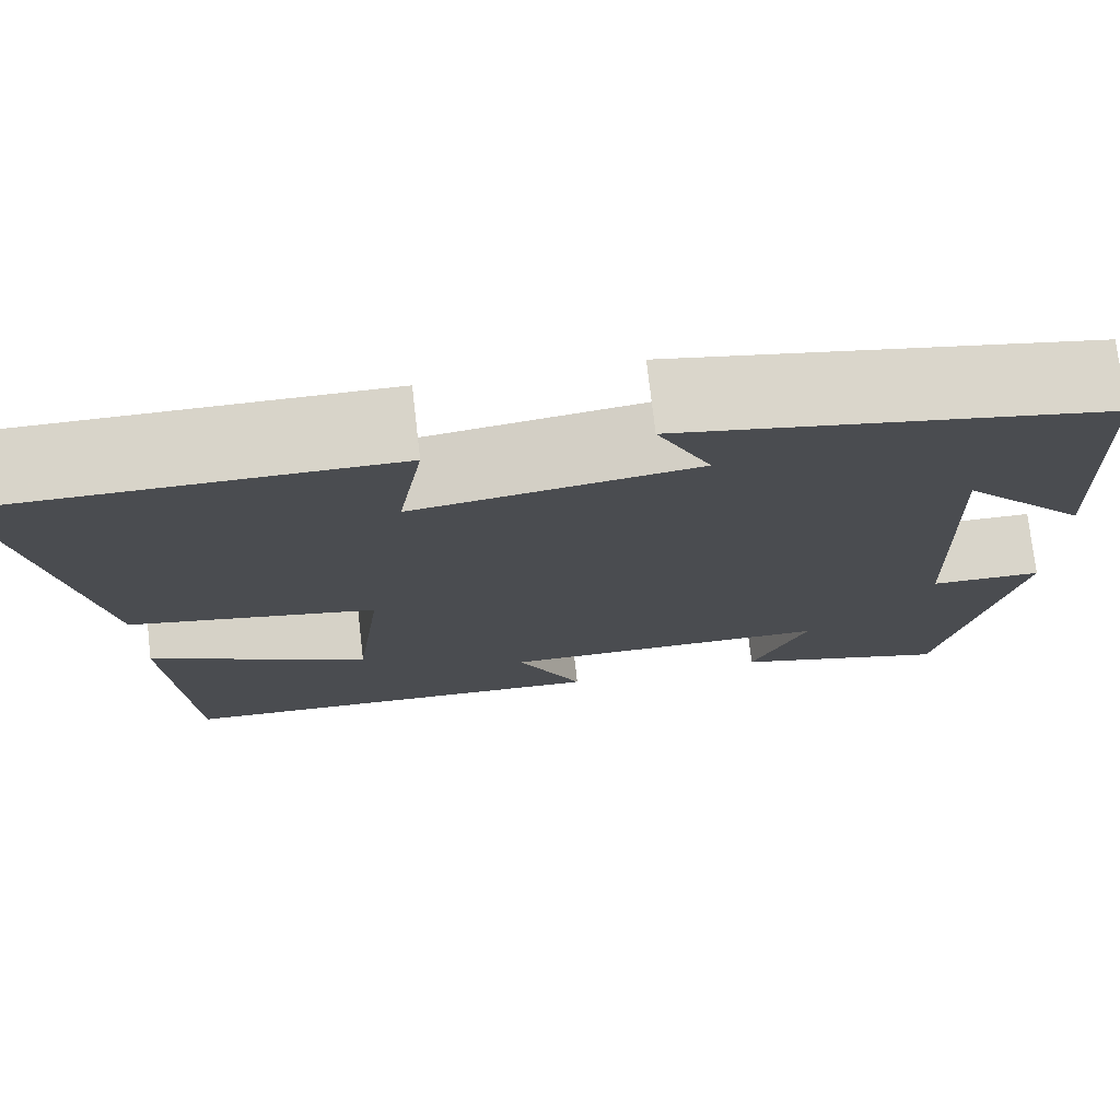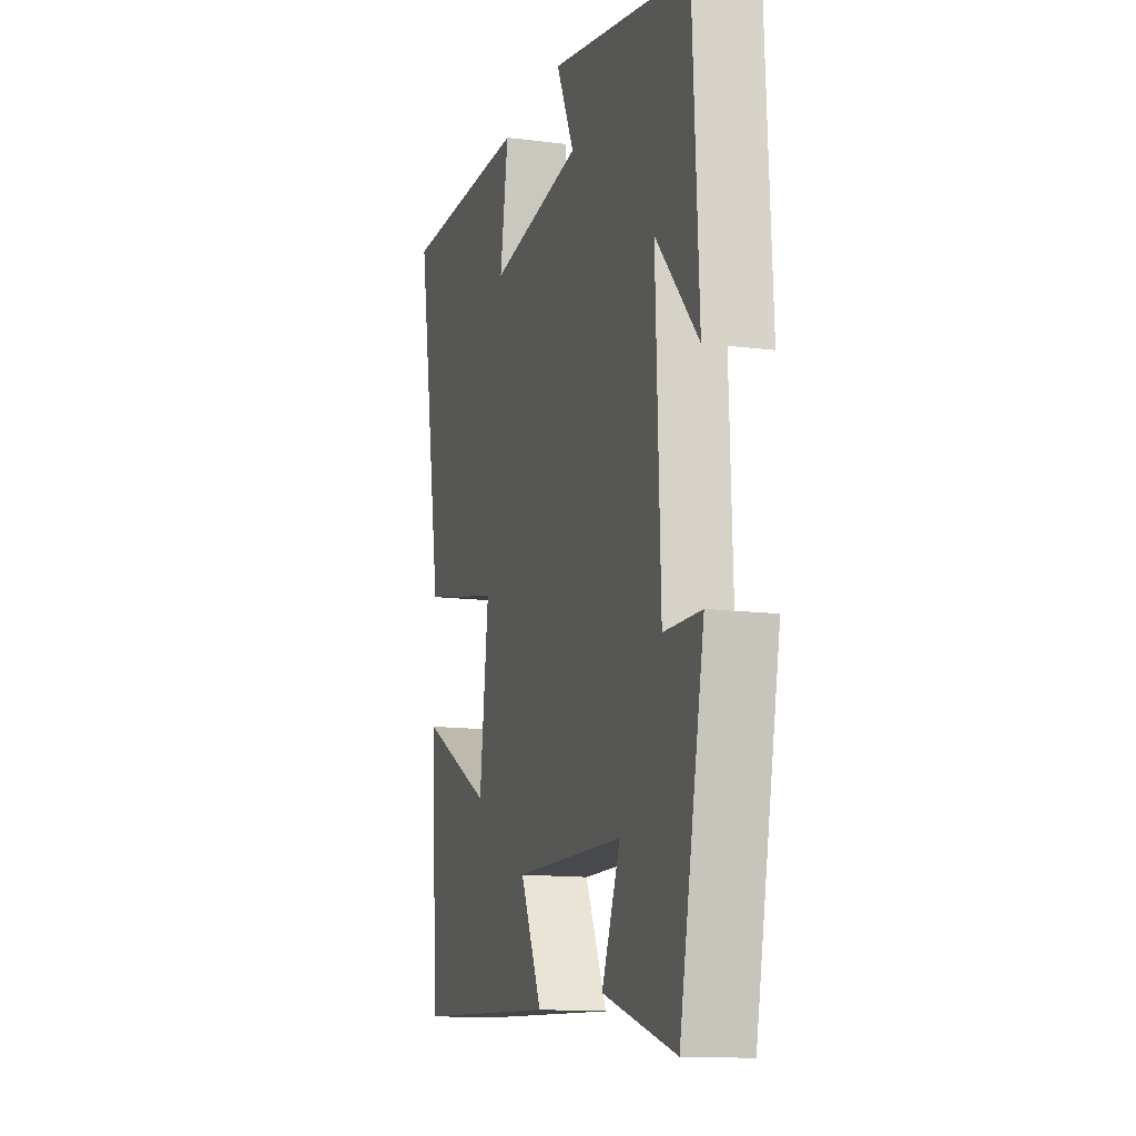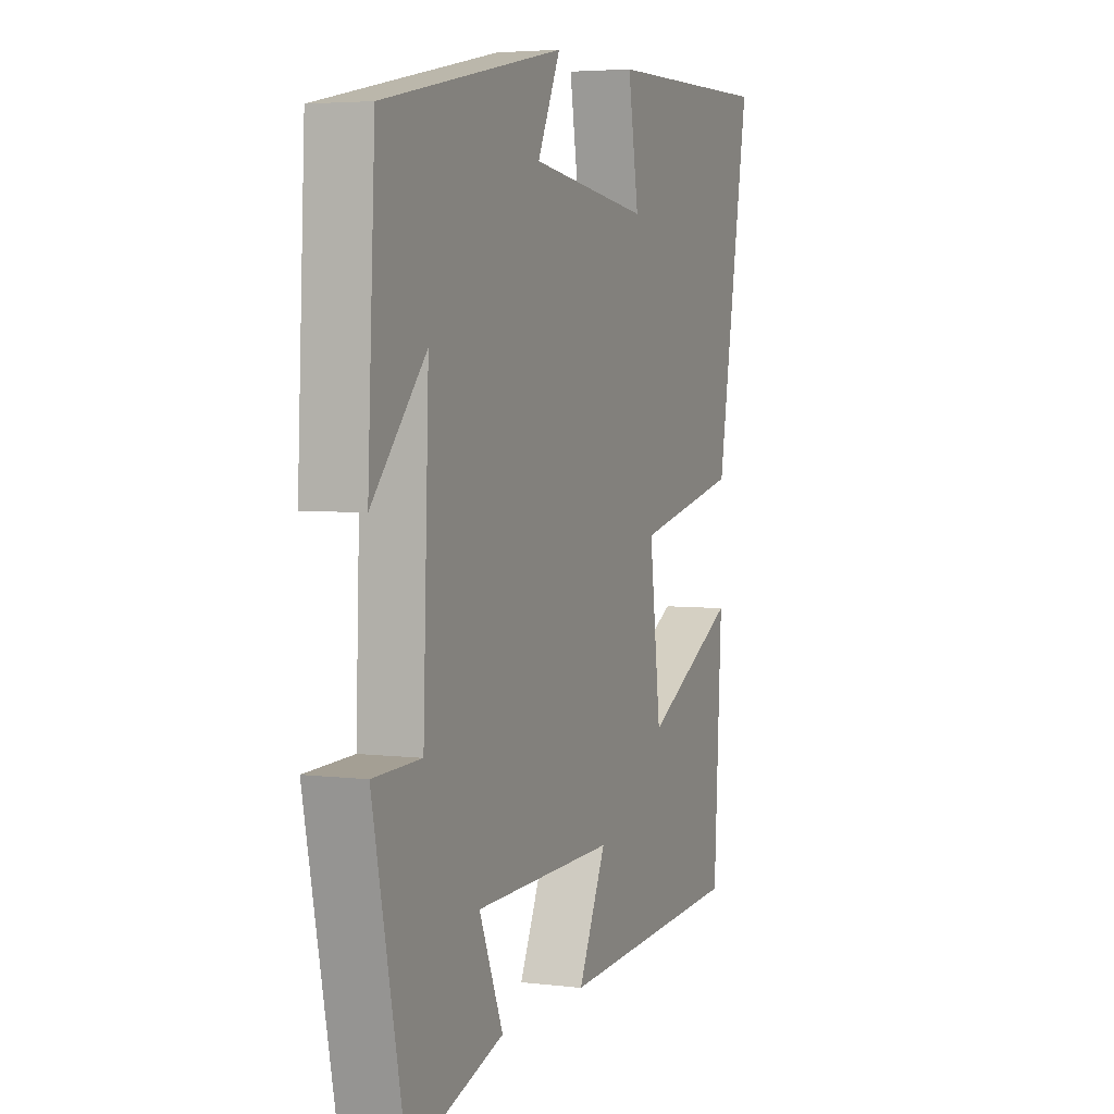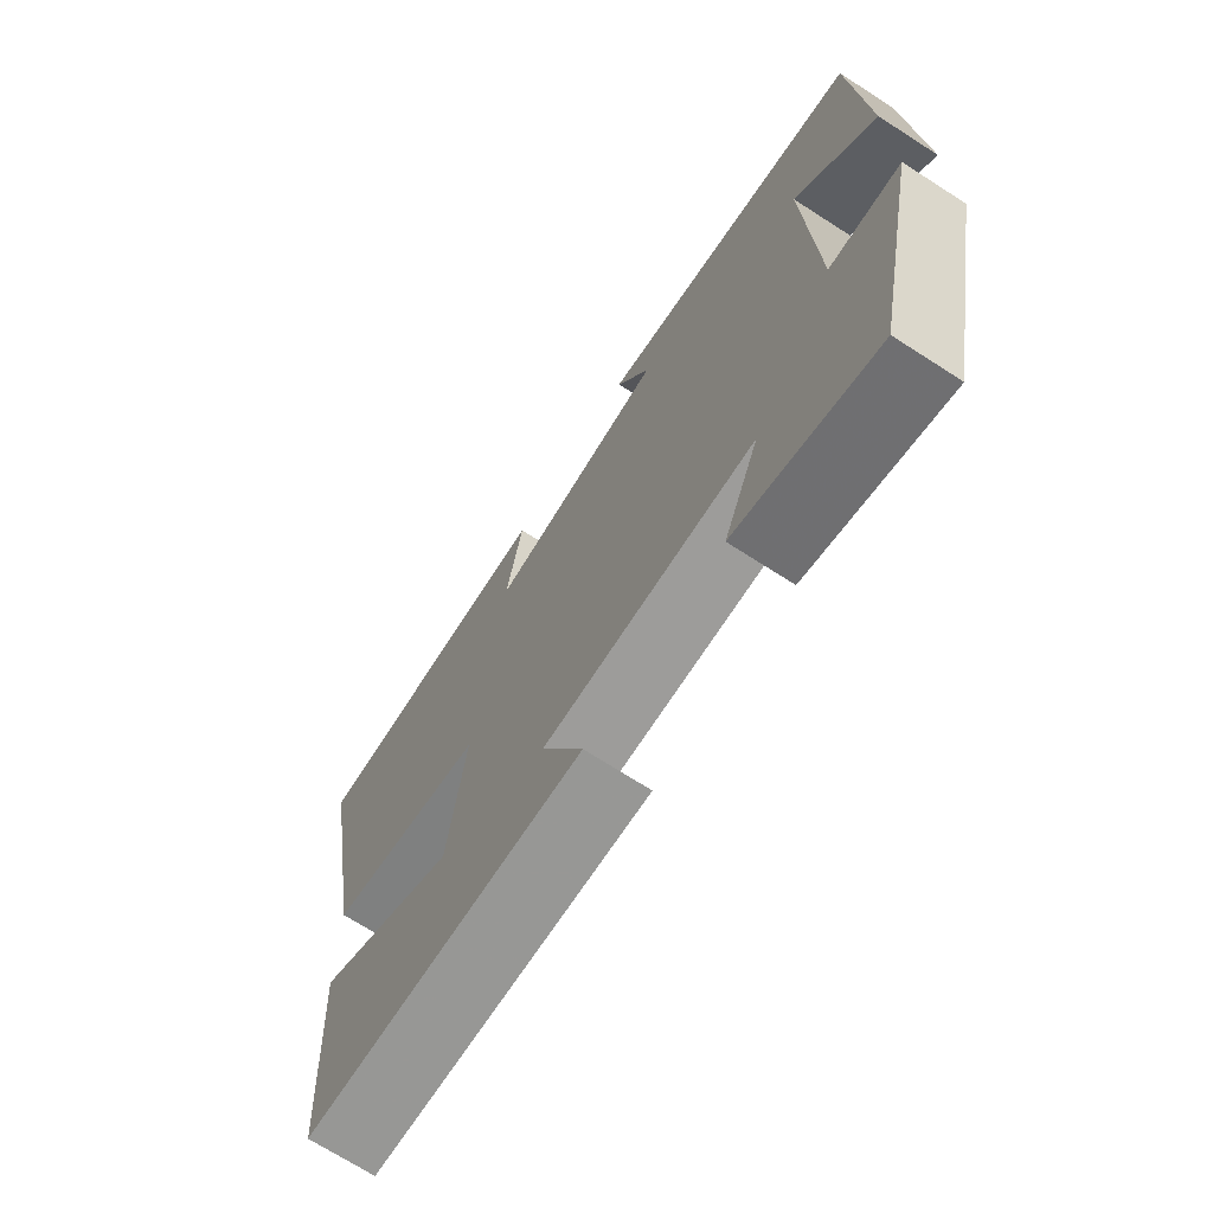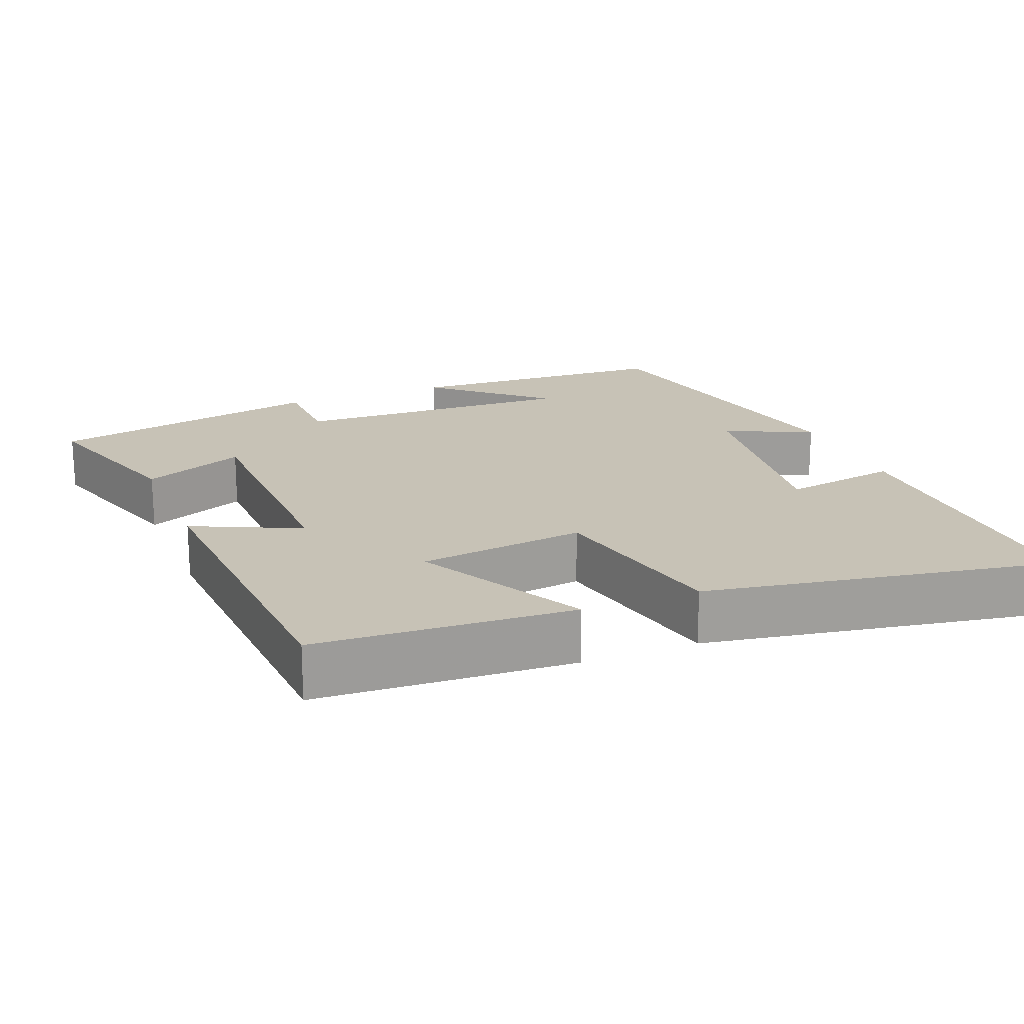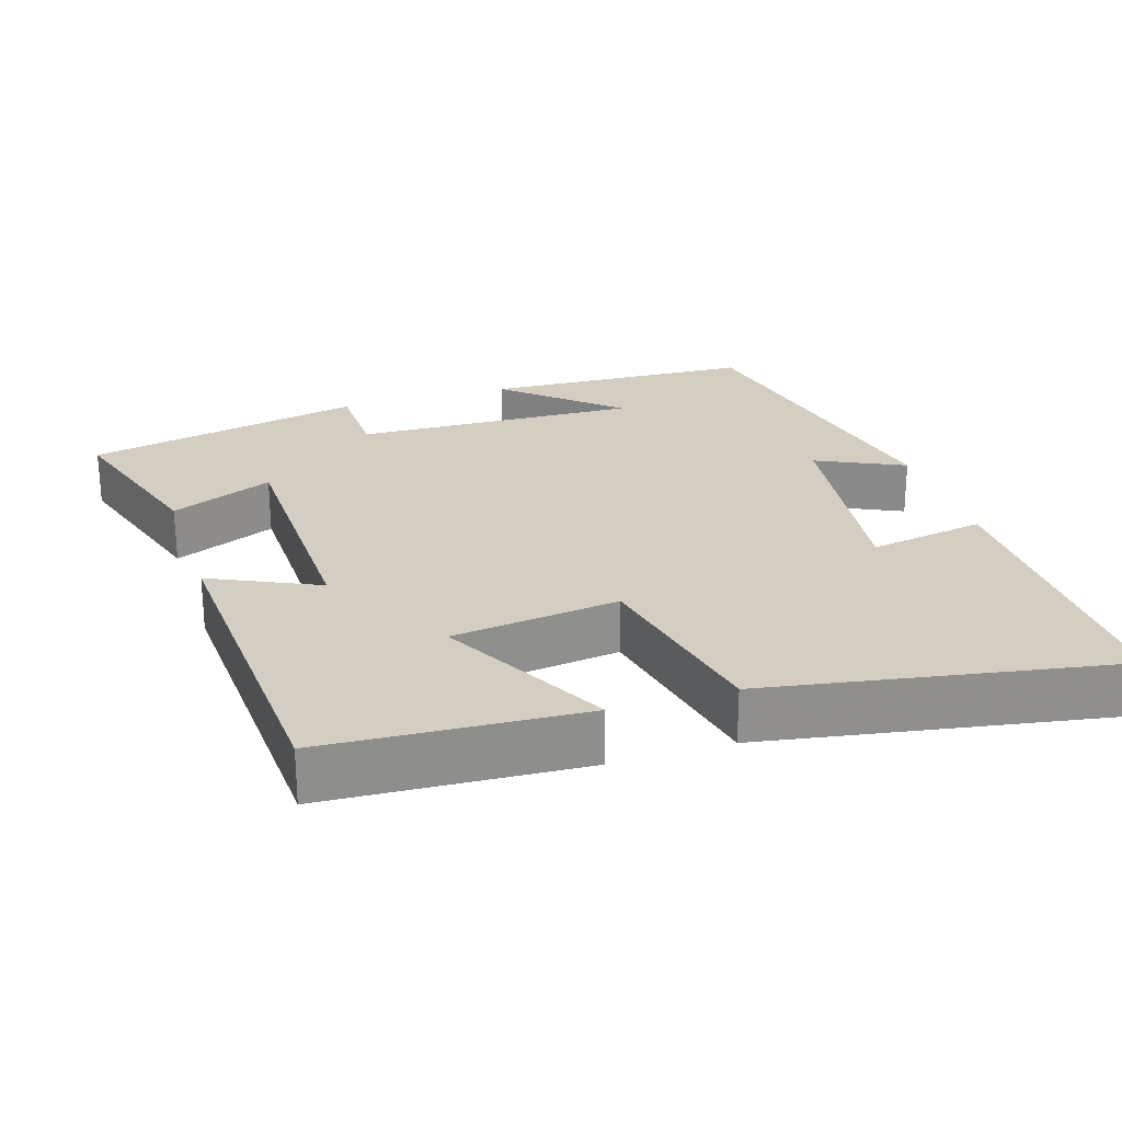
<metadata>
{"format":"obj","ext":"obj","renderer":"f3d","projection":"perspective","resolution":1024,"background":"white","views":[{"elev":75.2,"azim":-6.6,"up":"+Z"},{"elev":-13.3,"azim":73.8,"up":"+Z"},{"elev":4.3,"azim":111.8,"up":"+Z"},{"elev":-71.0,"azim":57.3,"up":"+Z"},{"elev":19.2,"azim":-112.0,"up":"+Y"},{"elev":25.1,"azim":-107.7,"up":"+Y"}]}
</metadata>
<code>
v -0.48 0.07 -0.475
v -0.5 0.07 -0.128
v -0.273 0.07 -0.248
v -0.245 0.07 -0.022
v -0.5 0.07 0.032
v -0.583 0.07 0.505
v -0.17 0.07 0.5
v -0.196 0.07 0.342
v 0.096 0.07 0.382
v 0.04 0.07 0.5
v 0.482 0.07 0.41
v 0.5 0.07 0.045
v 0.369 0.07 0.192
v 0.383 0.07 -0.192
v 0.5 0.07 -0.195
v 0.422 0.07 -0.572
v 0.194 0.07 -0.5
v 0.252 0.07 -0.361
v -0.092 0.07 -0.355
v -0.024 0.07 -0.5
v -0.48 0 -0.475
v -0.5 0 -0.128
v -0.273 0 -0.248
v -0.245 0 -0.022
v -0.5 0 0.032
v -0.583 0 0.505
v -0.17 0 0.5
v -0.196 0 0.342
v 0.096 0 0.382
v 0.04 0 0.5
v 0.482 0 0.41
v 0.5 0 0.045
v 0.369 0 0.192
v 0.383 0 -0.192
v 0.5 0 -0.195
v 0.422 0 -0.572
v 0.194 0 -0.5
v 0.252 0 -0.361
v -0.092 0 -0.355
v -0.024 0 -0.5
f 1 2 3
f 20 1 3
f 19 20 3
f 18 19 3 4
f 16 17 18
f 15 16 18
f 14 15 18
f 13 14 18 4
f 11 12 13
f 9 10 11 13
f 13 4 5
f 9 13 5
f 8 9 5
f 5 6 7 8
f 23 22 21
f 23 21 40
f 23 40 39
f 24 23 39 38
f 38 37 36
f 38 36 35
f 38 35 34
f 24 38 34 33
f 33 32 31
f 33 31 30 29
f 25 24 33
f 25 33 29
f 25 29 28
f 28 27 26 25
f 1 21 22 2
f 2 22 23 3
f 3 23 24 4
f 4 24 25 5
f 5 25 26 6
f 6 26 27 7
f 7 27 28 8
f 8 28 29 9
f 9 29 30 10
f 10 30 31 11
f 11 31 32 12
f 12 32 33 13
f 13 33 34 14
f 14 34 35 15
f 15 35 36 16
f 16 36 37 17
f 17 37 38 18
f 18 38 39 19
f 19 39 40 20
f 20 40 21 1

</code>
